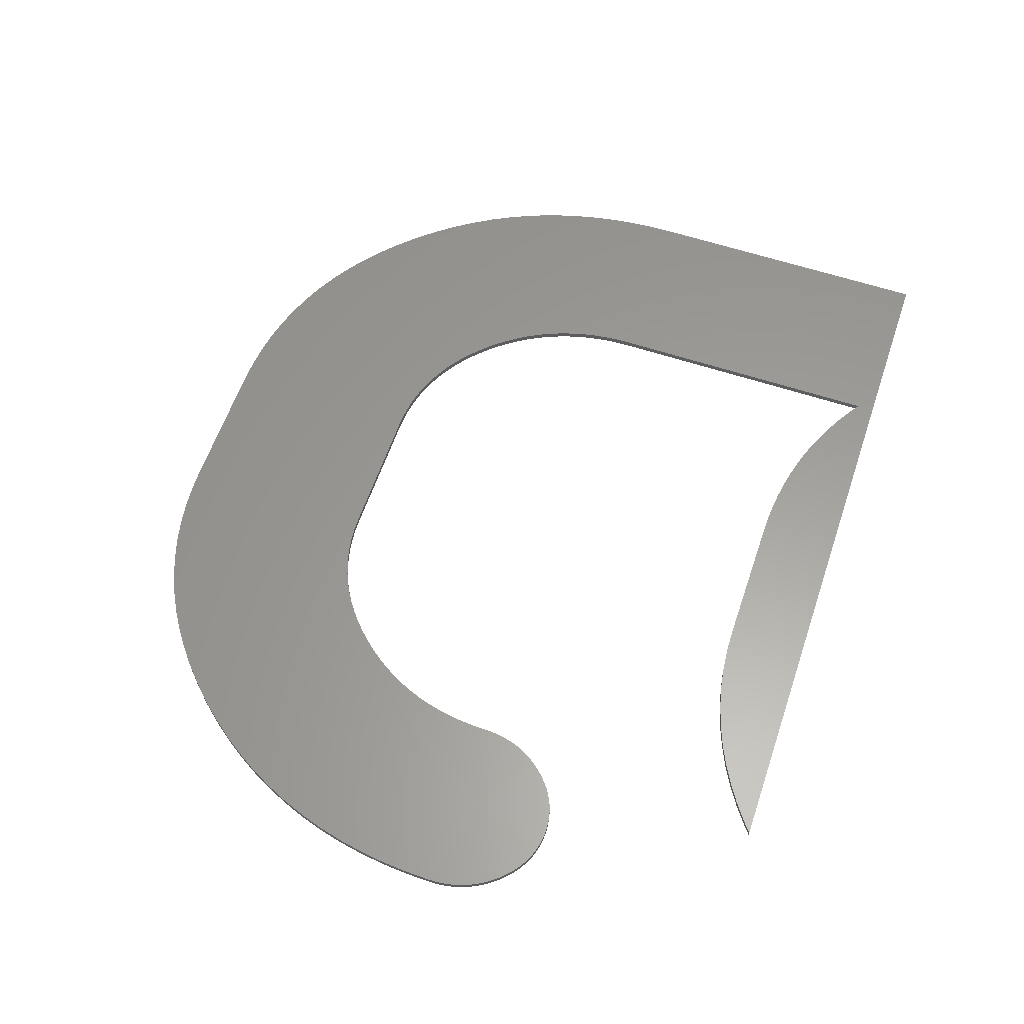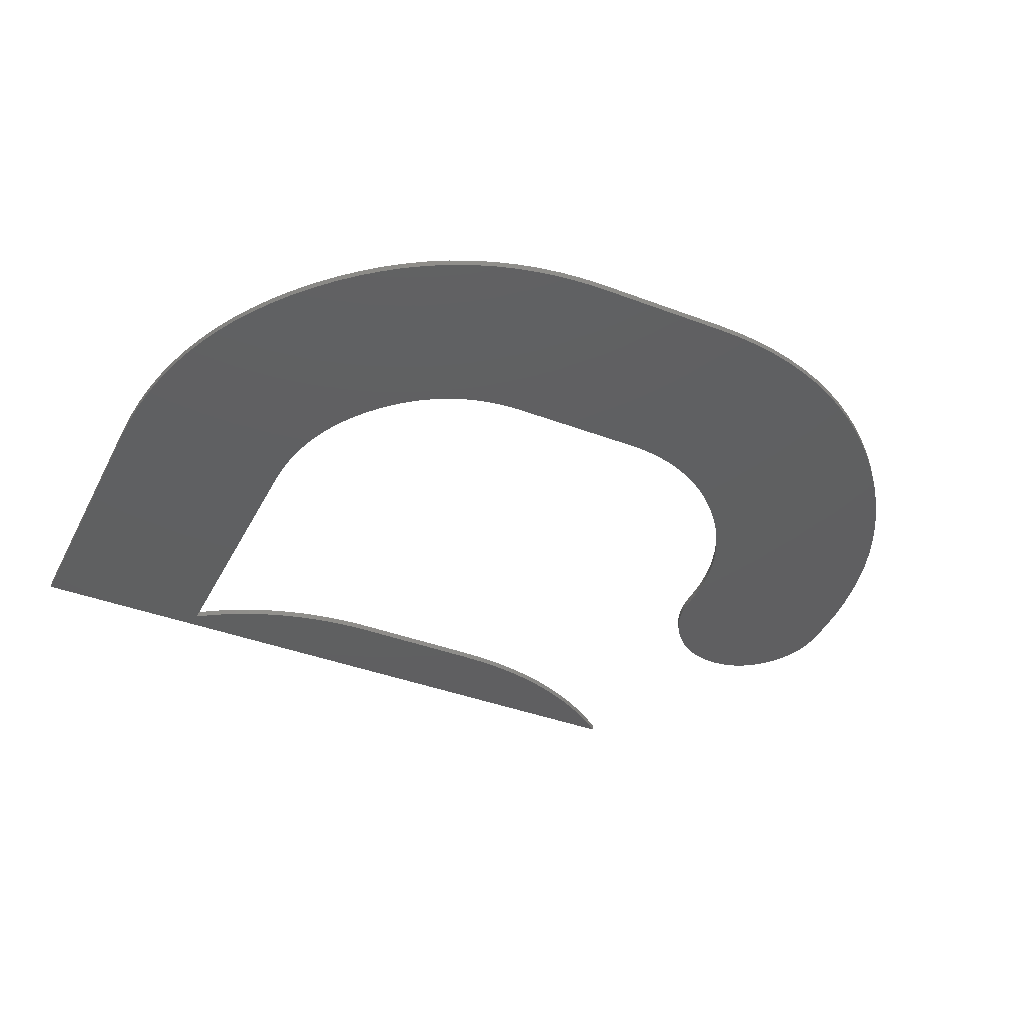
<metadata>
{"format":"stl","ext":"stl","renderer":"f3d","projection":"perspective","resolution":1024,"background":"white","views":[{"elev":60.5,"azim":-71.3,"up":"+Z"},{"elev":-39.7,"azim":154.8,"up":"+Z"}]}
</metadata>
<code>
# stl→obj: 372 verts, 740 faces
v 33.51 23.41 -0.391
v 36.51 32.16 -0.391
v 37.48 31.72 -0.391
v 31.89 23.9 -0.391
v 31.32 23.99 -0.391
v 33.44 33.09 -0.391
v 30.74 24.05 -0.391
v 30.15 24.07 -0.391
v 31.27 33.37 -0.391
v 19.5 32.85 -0.391
v 22.1 23.9 -0.391
v 21.55 23.77 -0.391
v 20.55 33.09 -0.391
v 22.67 23.99 -0.391
v 23.85 33.4 -0.391
v 30.15 33.4 -0.391
v 23.85 24.07 -0.391
v 22.72 33.37 -0.391
v 23.25 24.05 -0.391
v 21.62 33.26 -0.391
v 18.48 32.54 -0.391
v 21.01 23.61 -0.391
v 14.66 16.12 -0.391
v 6.274 17.23 -0.391
v 6.49 18.39 -0.391
v 14.54 15.5 -0.391
v 6.119 16.03 -0.391
v 14.46 14.87 -0.391
v 35.01 22.59 -0.391
v 34.53 22.9 -0.391
v 40.24 29.96 -0.391
v 14.41 14.22 -0.391
v 6.026 14.81 -0.391
v 5.995 13.56 -0.391
v 14.39 13.56 -0.391
v 6.003 13.27 -0.391
v 14.13 11.91 -0.391
v 6.178 12.17 -0.391
v 14.21 12.17 -0.391
v 10.96 8.97 -0.391
v 11.91 9.295 -0.391
v 11.21 9.027 -0.391
v 14.39 13.27 -0.391
v 14.36 12.99 -0.391
v 6.025 12.99 -0.391
v 14.33 12.71 -0.391
v 6.061 12.71 -0.391
v 14.28 12.44 -0.391
v 6.113 12.44 -0.391
v 6.259 11.91 -0.391
v 14.03 11.66 -0.391
v 13.92 11.41 -0.391
v 13.8 11.17 -0.391
v 6.464 11.41 -0.391
v 13.51 10.71 -0.391
v 6.728 10.94 -0.391
v 13.66 10.94 -0.391
v 7.05 10.49 -0.391
v 13.34 10.49 -0.391
v 13.15 10.27 -0.391
v 12.96 10.07 -0.391
v 7.626 9.882 -0.391
v 7.427 10.07 -0.391
v 12.56 9.711 -0.391
v 7.831 9.711 -0.391
v 12.76 9.882 -0.391
v 10.46 8.904 -0.391
v 10.19 8.896 -0.391
v 9.933 8.904 -0.391
v 8.258 9.418 -0.391
v 9.676 8.929 -0.391
v 9.426 8.97 -0.391
v 8.942 9.1 -0.391
v 8.708 9.189 -0.391
v 9.181 9.027 -0.391
v 8.48 9.295 -0.391
v 8.042 9.556 -0.391
v 10.71 8.929 -0.391
v 12.13 9.418 -0.391
v 11.68 9.189 -0.391
v 12.35 9.556 -0.391
v 11.45 9.1 -0.391
v 7.234 10.27 -0.391
v 6.882 10.71 -0.391
v 6.589 11.17 -0.391
v 6.354 11.66 -0.391
v 47.72 17.23 -0.391
v 39.34 16.12 -0.391
v 47.5 18.39 -0.391
v 48 13.56 -0.391
v 48 -0.7 -0.391
v 39.6 0.1214 -0.391
v 32.53 2.905 -0.391
v 31.75 2.992 -0.391
v 36.39 21.44 -0.391
v 35.95 21.86 -0.391
v 42.77 27.59 -0.391
v 38.95 0.5564 -0.391
v 33.3 2.784 -0.391
v 38.29 0.9566 -0.391
v 34.05 2.627 -0.391
v 37.62 1.322 -0.391
v 34.79 2.436 -0.391
v 37.62 20.01 -0.391
v 44.25 25.74 -0.391
v 44.9 24.78 -0.391
v 36.93 1.653 -0.391
v 35.52 2.209 -0.391
v 36.23 1.948 -0.391
v 37.96 19.5 -0.391
v 43.54 26.68 -0.391
v 41.11 29.24 -0.391
v 34.03 23.17 -0.391
v 14.8 16.72 -0.391
v 6.769 19.53 -0.391
v 14.98 17.3 -0.391
v 7.109 20.63 -0.391
v 15.2 17.87 -0.391
v 7.511 21.71 -0.391
v 15.44 18.43 -0.391
v 34.49 32.85 -0.391
v 35.51 32.54 -0.391
v 32.44 23.77 -0.391
v 7.976 22.76 -0.391
v 13.75 29.96 -0.391
v 14.65 30.61 -0.391
v 19.47 22.9 -0.391
v 19.97 23.17 -0.391
v 11.22 27.59 -0.391
v 12.04 28.45 -0.391
v 18.05 21.86 -0.391
v 18.51 22.24 -0.391
v 16.38 20.01 -0.391
v 9.739 25.74 -0.391
v 16.76 20.5 -0.391
v 10.45 26.68 -0.391
v 15.72 18.97 -0.391
v 8.502 23.79 -0.391
v 16.03 19.5 -0.391
v 9.089 24.78 -0.391
v 17.17 20.98 -0.391
v 17.6 21.44 -0.391
v 12.88 29.24 -0.391
v 18.98 22.59 -0.391
v 15.57 31.2 -0.391
v 16.51 31.72 -0.391
v 20.48 23.41 -0.391
v 17.48 32.16 -0.391
v 32.37 33.26 -0.391
v 32.99 23.61 -0.391
v 38.43 31.2 -0.391
v 39.35 30.61 -0.391
v 35.49 22.24 -0.391
v 41.95 28.45 -0.391
v 36.83 20.98 -0.391
v 37.24 20.5 -0.391
v 45.49 23.79 -0.391
v 46.02 22.76 -0.391
v 38.27 18.97 -0.391
v 38.55 18.43 -0.391
v 46.48 21.71 -0.391
v 38.8 17.87 -0.391
v 46.88 20.63 -0.391
v 39.01 17.3 -0.391
v 47.23 19.53 -0.391
v 39.19 16.72 -0.391
v 39.45 15.5 -0.391
v 47.87 16.03 -0.391
v 39.53 14.87 -0.391
v 47.97 14.81 -0.391
v 39.58 14.22 -0.391
v 39.6 13.56 -0.391
v 13.36 -0.7 -0.391
v 22.72 3.028 -0.391
v 23.85 3.062 -0.391
v 21.62 2.924 -0.391
v 14.65 0.2769 -0.391
v 30.96 3.045 -0.391
v 30.15 3.062 -0.391
v 17.48 1.824 -0.391
v 18.48 2.202 -0.391
v 19.5 2.512 -0.391
v 16.51 1.377 -0.391
v 20.55 2.752 -0.391
v 15.57 0.8614 -0.391
v 13.75 -0.3764 -0.391
v 37.48 31.72 -0.091
v 36.51 32.16 -0.091
v 33.51 23.41 -0.091
v 33.44 33.09 -0.091
v 31.32 23.99 -0.091
v 31.89 23.9 -0.091
v 31.27 33.37 -0.091
v 30.15 24.07 -0.091
v 30.74 24.05 -0.091
v 21.55 23.77 -0.091
v 22.1 23.9 -0.091
v 19.5 32.85 -0.091
v 22.67 23.99 -0.091
v 20.55 33.09 -0.091
v 23.85 24.07 -0.091
v 30.15 33.4 -0.091
v 23.85 33.4 -0.091
v 23.25 24.05 -0.091
v 22.72 33.37 -0.091
v 21.62 33.26 -0.091
v 21.01 23.61 -0.091
v 18.48 32.54 -0.091
v 6.49 18.39 -0.091
v 6.274 17.23 -0.091
v 14.66 16.12 -0.091
v 14.54 15.5 -0.091
v 6.119 16.03 -0.091
v 14.46 14.87 -0.091
v 40.24 29.96 -0.091
v 34.53 22.9 -0.091
v 35.01 22.59 -0.091
v 6.026 14.81 -0.091
v 14.41 14.22 -0.091
v 5.995 13.56 -0.091
v 6.003 13.27 -0.091
v 14.39 13.56 -0.091
v 14.21 12.17 -0.091
v 6.178 12.17 -0.091
v 14.13 11.91 -0.091
v 11.21 9.027 -0.091
v 11.91 9.295 -0.091
v 10.96 8.97 -0.091
v 14.36 12.99 -0.091
v 14.39 13.27 -0.091
v 6.025 12.99 -0.091
v 14.33 12.71 -0.091
v 6.061 12.71 -0.091
v 14.28 12.44 -0.091
v 6.113 12.44 -0.091
v 6.259 11.91 -0.091
v 14.03 11.66 -0.091
v 6.464 11.41 -0.091
v 13.8 11.17 -0.091
v 13.92 11.41 -0.091
v 13.66 10.94 -0.091
v 6.728 10.94 -0.091
v 13.51 10.71 -0.091
v 13.15 10.27 -0.091
v 13.34 10.49 -0.091
v 7.05 10.49 -0.091
v 7.427 10.07 -0.091
v 7.626 9.882 -0.091
v 12.96 10.07 -0.091
v 12.76 9.882 -0.091
v 7.831 9.711 -0.091
v 12.56 9.711 -0.091
v 10.19 8.896 -0.091
v 10.46 8.904 -0.091
v 9.933 8.904 -0.091
v 9.426 8.97 -0.091
v 9.676 8.929 -0.091
v 8.258 9.418 -0.091
v 9.181 9.027 -0.091
v 8.708 9.189 -0.091
v 8.942 9.1 -0.091
v 8.48 9.295 -0.091
v 8.042 9.556 -0.091
v 12.13 9.418 -0.091
v 10.71 8.929 -0.091
v 11.68 9.189 -0.091
v 12.35 9.556 -0.091
v 11.45 9.1 -0.091
v 7.234 10.27 -0.091
v 6.882 10.71 -0.091
v 6.589 11.17 -0.091
v 6.354 11.66 -0.091
v 47.5 18.39 -0.091
v 39.34 16.12 -0.091
v 47.72 17.23 -0.091
v 39.6 0.1214 -0.091
v 48 -0.7 -0.091
v 48 13.56 -0.091
v 31.75 2.992 -0.091
v 32.53 2.905 -0.091
v 42.77 27.59 -0.091
v 35.95 21.86 -0.091
v 36.39 21.44 -0.091
v 33.3 2.784 -0.091
v 38.95 0.5564 -0.091
v 37.62 1.322 -0.091
v 34.05 2.627 -0.091
v 38.29 0.9566 -0.091
v 34.79 2.436 -0.091
v 44.9 24.78 -0.091
v 44.25 25.74 -0.091
v 37.62 20.01 -0.091
v 36.23 1.948 -0.091
v 35.52 2.209 -0.091
v 36.93 1.653 -0.091
v 37.96 19.5 -0.091
v 43.54 26.68 -0.091
v 41.11 29.24 -0.091
v 34.03 23.17 -0.091
v 14.8 16.72 -0.091
v 6.769 19.53 -0.091
v 14.98 17.3 -0.091
v 7.109 20.63 -0.091
v 15.2 17.87 -0.091
v 7.511 21.71 -0.091
v 15.44 18.43 -0.091
v 32.44 23.77 -0.091
v 35.51 32.54 -0.091
v 34.49 32.85 -0.091
v 7.976 22.76 -0.091
v 19.47 22.9 -0.091
v 14.65 30.61 -0.091
v 13.75 29.96 -0.091
v 19.97 23.17 -0.091
v 18.05 21.86 -0.091
v 12.04 28.45 -0.091
v 11.22 27.59 -0.091
v 18.51 22.24 -0.091
v 16.76 20.5 -0.091
v 9.739 25.74 -0.091
v 16.38 20.01 -0.091
v 10.45 26.68 -0.091
v 15.72 18.97 -0.091
v 8.502 23.79 -0.091
v 16.03 19.5 -0.091
v 9.089 24.78 -0.091
v 17.17 20.98 -0.091
v 17.6 21.44 -0.091
v 12.88 29.24 -0.091
v 18.98 22.59 -0.091
v 15.57 31.2 -0.091
v 16.51 31.72 -0.091
v 20.48 23.41 -0.091
v 17.48 32.16 -0.091
v 32.37 33.26 -0.091
v 32.99 23.61 -0.091
v 38.43 31.2 -0.091
v 39.35 30.61 -0.091
v 35.49 22.24 -0.091
v 41.95 28.45 -0.091
v 36.83 20.98 -0.091
v 37.24 20.5 -0.091
v 45.49 23.79 -0.091
v 38.27 18.97 -0.091
v 46.02 22.76 -0.091
v 38.55 18.43 -0.091
v 46.48 21.71 -0.091
v 38.8 17.87 -0.091
v 46.88 20.63 -0.091
v 39.01 17.3 -0.091
v 47.23 19.53 -0.091
v 39.19 16.72 -0.091
v 39.45 15.5 -0.091
v 47.87 16.03 -0.091
v 39.53 14.87 -0.091
v 47.97 14.81 -0.091
v 39.58 14.22 -0.091
v 39.6 13.56 -0.091
v 23.85 3.062 -0.091
v 22.72 3.028 -0.091
v 13.36 -0.7 -0.091
v 14.65 0.2769 -0.091
v 21.62 2.924 -0.091
v 30.96 3.045 -0.091
v 30.15 3.062 -0.091
v 19.5 2.512 -0.091
v 18.48 2.202 -0.091
v 17.48 1.824 -0.091
v 16.51 1.377 -0.091
v 20.55 2.752 -0.091
v 15.57 0.8614 -0.091
v 13.75 -0.3764 -0.091
f 1 2 3
f 4 5 6
f 7 8 9
f 10 11 12
f 13 14 11
f 15 16 17
f 18 17 19
f 20 19 14
f 13 20 14
f 16 8 17
f 21 12 22
f 23 24 25
f 23 26 24
f 24 26 27
f 28 27 26
f 29 30 31
f 28 32 33
f 33 32 34
f 34 35 36
f 37 38 39
f 40 41 42
f 43 44 36
f 36 44 45
f 45 44 46
f 47 45 46
f 48 47 46
f 48 49 47
f 48 39 49
f 49 39 38
f 38 37 50
f 50 37 51
f 52 53 54
f 55 56 57
f 58 59 60
f 61 62 63
f 64 65 66
f 67 68 64
f 69 65 68
f 70 71 72
f 73 74 75
f 75 74 76
f 77 71 70
f 65 69 77
f 78 79 40
f 80 42 41
f 40 79 41
f 81 78 67
f 82 42 80
f 81 79 78
f 69 71 77
f 72 76 70
f 76 72 75
f 67 64 81
f 68 65 64
f 65 62 66
f 66 62 61
f 61 63 60
f 60 63 83
f 58 60 83
f 84 59 58
f 84 55 59
f 84 56 55
f 56 85 57
f 57 85 53
f 53 85 54
f 52 54 86
f 51 52 86
f 50 51 86
f 36 35 43
f 87 88 89
f 90 91 92
f 34 32 35
f 27 28 33
f 93 92 94
f 95 96 97
f 98 93 99
f 100 101 102
f 103 102 101
f 104 105 106
f 107 108 109
f 103 108 107
f 102 103 107
f 110 104 106
f 111 95 97
f 100 99 101
f 112 29 31
f 113 1 3
f 23 25 114
f 25 115 114
f 114 115 116
f 116 115 117
f 118 116 117
f 119 118 117
f 119 120 118
f 121 122 123
f 119 124 120
f 125 126 127
f 127 126 128
f 129 130 131
f 131 130 132
f 133 134 135
f 135 134 136
f 120 124 137
f 137 124 138
f 139 137 138
f 140 133 139
f 140 139 138
f 140 134 133
f 141 135 136
f 129 142 136
f 142 141 136
f 129 131 142
f 132 130 143
f 125 144 143
f 144 132 143
f 125 127 144
f 128 126 145
f 146 128 145
f 146 147 128
f 146 148 147
f 147 148 22
f 21 22 148
f 10 12 21
f 13 11 10
f 20 18 19
f 18 15 17
f 16 9 8
f 7 149 5
f 9 149 7
f 5 149 6
f 4 121 123
f 6 121 4
f 122 2 150
f 122 150 123
f 150 2 1
f 151 113 3
f 113 152 30
f 151 152 113
f 30 152 31
f 112 153 29
f 153 154 96
f 112 154 153
f 96 154 97
f 111 155 95
f 111 105 156
f 111 156 155
f 156 105 104
f 157 110 106
f 157 158 159
f 157 159 110
f 159 158 160
f 160 158 161
f 162 160 161
f 163 162 161
f 163 164 162
f 163 165 164
f 164 165 166
f 166 165 89
f 88 166 89
f 88 87 167
f 167 87 168
f 169 167 168
f 170 169 168
f 170 171 169
f 170 90 171
f 172 171 90
f 92 172 90
f 173 174 175
f 176 173 177
f 100 98 99
f 98 92 93
f 94 92 178
f 178 92 179
f 180 181 182
f 183 180 182
f 184 183 182
f 184 185 183
f 184 176 185
f 185 176 177
f 177 173 186
f 176 174 173
f 173 175 179
f 92 173 179
f 92 91 173
f 187 188 189
f 190 191 192
f 193 194 195
f 196 197 198
f 197 199 200
f 201 202 203
f 204 201 205
f 199 204 206
f 199 206 200
f 201 194 202
f 207 196 208
f 209 210 211
f 210 212 211
f 213 212 210
f 212 213 214
f 215 216 217
f 218 219 214
f 220 219 218
f 221 222 220
f 223 224 225
f 226 227 228
f 221 229 230
f 231 229 221
f 232 229 231
f 232 231 233
f 232 233 234
f 233 235 234
f 235 223 234
f 224 223 235
f 236 225 224
f 237 225 236
f 238 239 240
f 241 242 243
f 244 245 246
f 247 248 249
f 250 251 252
f 252 253 254
f 253 251 255
f 256 257 258
f 259 260 261
f 262 260 259
f 258 257 263
f 263 255 251
f 228 264 265
f 227 226 266
f 227 264 228
f 254 265 267
f 266 226 268
f 265 264 267
f 263 257 255
f 258 262 256
f 259 256 262
f 267 252 254
f 252 251 253
f 250 248 251
f 249 248 250
f 244 247 249
f 269 247 244
f 269 244 246
f 246 245 270
f 245 243 270
f 243 242 270
f 241 271 242
f 239 271 241
f 238 271 239
f 272 238 240
f 272 240 237
f 272 237 236
f 230 222 221
f 273 274 275
f 276 277 278
f 222 219 220
f 218 214 213
f 279 276 280
f 281 282 283
f 284 280 285
f 286 287 288
f 287 286 289
f 290 291 292
f 293 294 295
f 295 294 289
f 295 289 286
f 290 292 296
f 281 283 297
f 287 284 288
f 215 217 298
f 187 189 299
f 300 209 211
f 300 301 209
f 302 301 300
f 303 301 302
f 303 302 304
f 303 304 305
f 304 306 305
f 307 308 309
f 306 310 305
f 311 312 313
f 314 312 311
f 315 316 317
f 318 316 315
f 319 320 321
f 322 320 319
f 323 310 306
f 324 310 323
f 324 323 325
f 325 321 326
f 324 325 326
f 321 320 326
f 322 319 327
f 322 328 317
f 322 327 328
f 328 315 317
f 329 316 318
f 329 330 313
f 329 318 330
f 330 311 313
f 331 312 314
f 331 314 332
f 314 333 332
f 333 334 332
f 207 334 333
f 334 207 208
f 208 196 198
f 198 197 200
f 204 205 206
f 201 203 205
f 194 193 202
f 191 335 195
f 195 335 193
f 190 335 191
f 307 309 192
f 192 309 190
f 336 188 308
f 307 336 308
f 189 188 336
f 187 299 337
f 216 338 299
f 299 338 337
f 215 338 216
f 217 339 298
f 282 340 339
f 339 340 298
f 281 340 282
f 283 341 297
f 342 291 297
f 341 342 297
f 292 291 342
f 290 296 343
f 344 345 343
f 296 344 343
f 346 345 344
f 347 345 346
f 347 346 348
f 347 348 349
f 348 350 349
f 350 351 349
f 352 351 350
f 273 351 352
f 273 352 274
f 353 275 274
f 354 275 353
f 354 353 355
f 354 355 356
f 355 357 356
f 357 278 356
f 278 357 358
f 278 358 276
f 359 360 361
f 362 361 363
f 284 285 288
f 280 276 285
f 364 276 279
f 365 276 364
f 366 367 368
f 366 368 369
f 366 369 370
f 369 371 370
f 371 363 370
f 362 363 371
f 372 361 362
f 361 360 363
f 365 359 361
f 365 361 276
f 361 277 276
f 170 278 90
f 170 356 278
f 168 356 170
f 168 354 356
f 87 354 168
f 87 275 354
f 89 275 87
f 89 273 275
f 165 273 89
f 165 351 273
f 163 351 165
f 163 349 351
f 161 349 163
f 161 347 349
f 158 347 161
f 158 345 347
f 157 345 158
f 157 343 345
f 106 343 157
f 106 290 343
f 105 290 106
f 105 291 290
f 111 291 105
f 111 297 291
f 97 297 111
f 97 281 297
f 154 281 97
f 154 340 281
f 112 340 154
f 112 298 340
f 31 298 112
f 31 215 298
f 152 215 31
f 152 338 215
f 151 338 152
f 151 337 338
f 3 337 151
f 3 187 337
f 2 187 3
f 2 188 187
f 122 188 2
f 122 308 188
f 121 308 122
f 121 309 308
f 6 309 121
f 6 190 309
f 149 190 6
f 149 335 190
f 9 335 149
f 9 193 335
f 16 193 9
f 16 202 193
f 15 202 16
f 15 203 202
f 18 203 15
f 18 205 203
f 20 205 18
f 20 206 205
f 13 206 20
f 13 200 206
f 10 200 13
f 10 198 200
f 21 198 10
f 21 208 198
f 148 208 21
f 148 334 208
f 146 334 148
f 146 332 334
f 145 332 146
f 145 331 332
f 126 331 145
f 126 312 331
f 125 312 126
f 125 313 312
f 143 313 125
f 143 329 313
f 130 329 143
f 130 316 329
f 129 316 130
f 129 317 316
f 136 317 129
f 136 322 317
f 134 322 136
f 134 320 322
f 140 320 134
f 140 326 320
f 138 326 140
f 138 324 326
f 124 324 138
f 124 310 324
f 119 310 124
f 119 305 310
f 117 305 119
f 117 303 305
f 115 303 117
f 115 301 303
f 25 301 115
f 25 209 301
f 24 209 25
f 24 210 209
f 27 210 24
f 27 213 210
f 33 213 27
f 33 218 213
f 34 218 33
f 34 220 218
f 36 220 34
f 36 221 220
f 45 221 36
f 45 231 221
f 47 231 45
f 47 233 231
f 49 233 47
f 49 235 233
f 38 235 49
f 38 224 235
f 50 224 38
f 50 236 224
f 86 236 50
f 86 272 236
f 54 272 86
f 54 238 272
f 85 238 54
f 85 271 238
f 56 271 85
f 56 242 271
f 84 242 56
f 84 270 242
f 58 270 84
f 58 246 270
f 83 246 58
f 83 269 246
f 63 269 83
f 63 247 269
f 62 247 63
f 62 248 247
f 65 248 62
f 65 251 248
f 77 251 65
f 77 263 251
f 70 263 77
f 70 258 263
f 76 258 70
f 76 262 258
f 74 262 76
f 74 260 262
f 73 260 74
f 73 261 260
f 75 261 73
f 75 259 261
f 72 259 75
f 72 256 259
f 71 256 72
f 71 257 256
f 69 257 71
f 69 255 257
f 68 255 69
f 68 253 255
f 67 253 68
f 67 254 253
f 78 254 67
f 78 265 254
f 40 265 78
f 40 228 265
f 42 228 40
f 42 226 228
f 82 226 42
f 82 268 226
f 80 268 82
f 80 266 268
f 41 266 80
f 41 227 266
f 79 227 41
f 79 264 227
f 81 264 79
f 81 267 264
f 64 267 81
f 64 252 267
f 66 252 64
f 66 250 252
f 61 250 66
f 61 249 250
f 60 249 61
f 60 244 249
f 59 244 60
f 59 245 244
f 55 245 59
f 55 243 245
f 57 243 55
f 57 241 243
f 53 241 57
f 53 239 241
f 52 239 53
f 52 240 239
f 51 240 52
f 51 237 240
f 37 237 51
f 37 225 237
f 39 225 37
f 39 223 225
f 48 223 39
f 48 234 223
f 46 234 48
f 46 232 234
f 44 232 46
f 44 229 232
f 43 229 44
f 43 230 229
f 35 230 43
f 35 222 230
f 32 222 35
f 32 219 222
f 28 219 32
f 28 214 219
f 26 214 28
f 26 212 214
f 23 212 26
f 23 211 212
f 114 211 23
f 114 300 211
f 116 300 114
f 116 302 300
f 118 302 116
f 118 304 302
f 120 304 118
f 120 306 304
f 137 306 120
f 137 323 306
f 139 323 137
f 139 325 323
f 133 325 139
f 133 321 325
f 135 321 133
f 135 319 321
f 141 319 135
f 141 327 319
f 142 327 141
f 142 328 327
f 131 328 142
f 131 315 328
f 132 315 131
f 132 318 315
f 144 318 132
f 144 330 318
f 127 330 144
f 127 311 330
f 128 311 127
f 128 314 311
f 147 314 128
f 147 333 314
f 22 333 147
f 22 207 333
f 12 207 22
f 12 196 207
f 11 196 12
f 11 197 196
f 14 197 11
f 14 199 197
f 19 199 14
f 19 204 199
f 17 204 19
f 17 201 204
f 8 201 17
f 8 194 201
f 7 194 8
f 7 195 194
f 5 195 7
f 5 191 195
f 4 191 5
f 4 192 191
f 123 192 4
f 123 307 192
f 150 307 123
f 150 336 307
f 1 336 150
f 1 189 336
f 113 189 1
f 113 299 189
f 30 299 113
f 30 216 299
f 29 216 30
f 29 217 216
f 153 217 29
f 153 339 217
f 96 339 153
f 96 282 339
f 95 282 96
f 95 283 282
f 155 283 95
f 155 341 283
f 156 341 155
f 156 342 341
f 104 342 156
f 104 292 342
f 110 292 104
f 110 296 292
f 159 296 110
f 159 344 296
f 160 344 159
f 160 346 344
f 162 346 160
f 162 348 346
f 164 348 162
f 164 350 348
f 166 350 164
f 166 352 350
f 88 352 166
f 88 274 352
f 167 274 88
f 167 353 274
f 169 353 167
f 169 355 353
f 171 355 169
f 171 357 355
f 172 357 171
f 172 358 357
f 92 358 172
f 92 276 358
f 98 276 92
f 98 285 276
f 100 285 98
f 100 288 285
f 102 288 100
f 102 286 288
f 107 286 102
f 107 295 286
f 109 295 107
f 109 293 295
f 108 293 109
f 108 294 293
f 103 294 108
f 103 289 294
f 101 289 103
f 101 287 289
f 99 287 101
f 99 284 287
f 93 284 99
f 93 280 284
f 94 280 93
f 94 279 280
f 178 279 94
f 178 364 279
f 179 364 178
f 179 365 364
f 175 365 179
f 175 359 365
f 174 359 175
f 174 360 359
f 176 360 174
f 176 363 360
f 184 363 176
f 184 370 363
f 182 370 184
f 182 366 370
f 181 366 182
f 181 367 366
f 180 367 181
f 180 368 367
f 183 368 180
f 183 369 368
f 185 369 183
f 185 371 369
f 177 371 185
f 177 362 371
f 186 362 177
f 186 372 362
f 173 372 186
f 173 361 372
f 91 361 173
f 91 277 361
f 90 277 91
f 90 278 277

</code>
